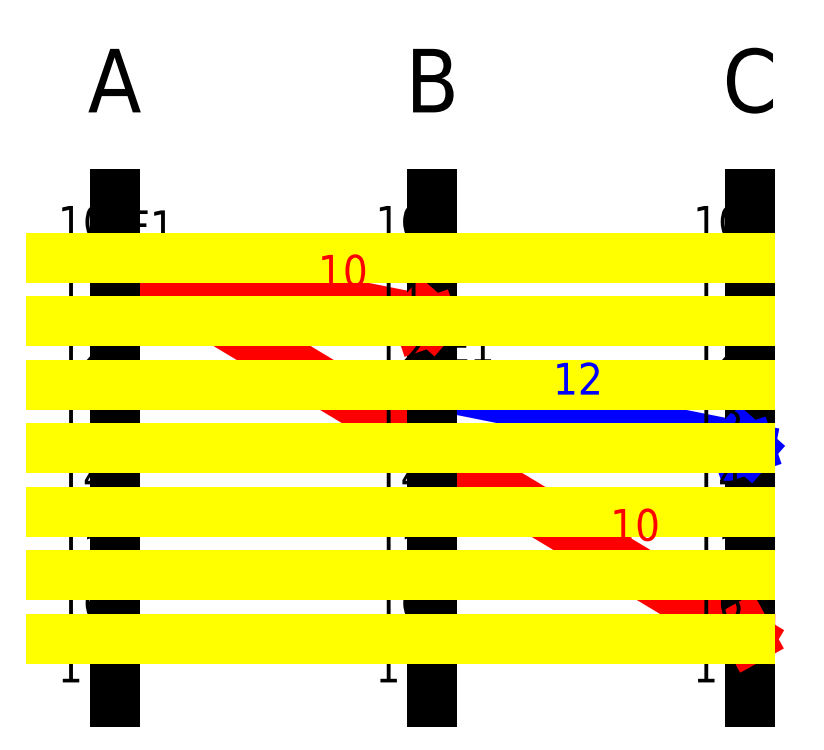
<metadata>
{"format":"dxf","ext":"dxf","renderer":"ezdxf+matplotlib","layout":"modelspace","background":"white","min_lineweight":24,"dpi":150}
</metadata>
<code>
0
SECTION
2
ENTITIES
0
MTEXT
8
0
10
0
20
10
30
0
40
10
41
6.667
71
8
72
1
1
A
7
iso
210
0
220
0
230
1
50
0
73
2
44
1
0
MTEXT
8
0
10
50
20
10
30
0
40
10
41
5.556
71
8
72
1
1
B
7
iso
210
0
220
0
230
1
50
0
73
2
44
1
0
MTEXT
8
0
10
100
20
10
30
0
40
10
41
4.444
71
8
72
1
1
C
7
iso
210
0
220
0
230
1
50
0
73
2
44
1
0
MTEXT
8
0
10
2
20
-9
30
0
40
5
41
5
71
7
72
1
1
F1
7
iso
210
0
220
0
230
1
50
0
73
2
44
1
0
LINE
8
fire
10
0
20
-10
11
50
21
-20
0
LINE
8
fire_out
10
50
20
-30
11
100
21
-40
0
LINE
8
fire
10
0
20
-10
11
100
21
-70
0
MTEXT
8
0
10
52
20
-28
30
0
40
5
41
5
71
7
72
1
1
E1
7
iso
210
0
220
0
230
1
50
0
73
2
44
1
0
LINE
8
0
10
100
20
0
11
100
21
-80
0
LINE
8
0
10
50
20
0
11
50
21
-80
0
LINE
8
0
10
0
20
-80
11
0
21
0
0
LINE
8
fire
10
48.11
20
-20.64
11
50
21
-20
0
LINE
8
fire
10
48.5
20
-18.68
11
50
21
-20
0
LINE
8
fire
10
98
20
-69.97
11
100
21
-70
0
LINE
8
fire
10
99.03
20
-68.25
11
100
21
-70
0
LINE
8
fire_out
10
98.11
20
-40.64
11
100
21
-40
0
LINE
8
fire_out
10
98.5
20
-38.68
11
100
21
-40
0
MTEXT
8
0
10
-5
20
-5
30
0
40
5
41
5
71
5
72
1
1
10
7
iso
210
0
220
0
230
1
50
0
73
2
44
1
0
MTEXT
8
0
10
-5
20
-15
30
0
40
5
41
3.889
71
5
72
1
1
11
7
iso
210
0
220
0
230
1
50
0
73
2
44
1
0
MTEXT
8
0
10
-5
20
-25
30
0
40
5
41
5
71
5
72
1
1
12
7
iso
210
0
220
0
230
1
50
0
73
2
44
1
0
MTEXT
8
0
10
-5
20
-35
30
0
40
5
41
5
71
5
72
1
1
13
7
iso
210
0
220
0
230
1
50
0
73
2
44
1
0
MTEXT
8
0
10
-5
20
-45
30
0
40
5
41
5.556
71
5
72
1
1
14
7
iso
210
0
220
0
230
1
50
0
73
2
44
1
0
MTEXT
8
0
10
-5
20
-55
30
0
40
5
41
5
71
5
72
1
1
15
7
iso
210
0
220
0
230
1
50
0
73
2
44
1
0
MTEXT
8
0
10
-5
20
-65
30
0
40
5
41
5
71
5
72
1
1
16
7
iso
210
0
220
0
230
1
50
0
73
2
44
1
0
MTEXT
8
0
10
-5
20
-75
30
0
40
5
41
5
71
5
72
1
1
17
7
iso
210
0
220
0
230
1
50
0
73
2
44
1
0
MTEXT
8
0
10
45
20
-5
30
0
40
5
41
5
71
5
72
1
1
10
7
iso
210
0
220
0
230
1
50
0
73
2
44
1
0
MTEXT
8
0
10
45
20
-15
30
0
40
5
41
3.889
71
5
72
1
1
11
7
iso
210
0
220
0
230
1
50
0
73
2
44
1
0
MTEXT
8
0
10
45
20
-25
30
0
40
5
41
5
71
5
72
1
1
12
7
iso
210
0
220
0
230
1
50
0
73
2
44
1
0
MTEXT
8
0
10
45
20
-35
30
0
40
5
41
5
71
5
72
1
1
13
7
iso
210
0
220
0
230
1
50
0
73
2
44
1
0
MTEXT
8
0
10
45
20
-45
30
0
40
5
41
5.556
71
5
72
1
1
14
7
iso
210
0
220
0
230
1
50
0
73
2
44
1
0
MTEXT
8
0
10
45
20
-55
30
0
40
5
41
5
71
5
72
1
1
15
7
iso
210
0
220
0
230
1
50
0
73
2
44
1
0
MTEXT
8
0
10
45
20
-65
30
0
40
5
41
5
71
5
72
1
1
16
7
iso
210
0
220
0
230
1
50
0
73
2
44
1
0
MTEXT
8
0
10
45
20
-75
30
0
40
5
41
5
71
5
72
1
1
17
7
iso
210
0
220
0
230
1
50
0
73
2
44
1
0
MTEXT
8
0
10
95
20
-5
30
0
40
5
41
5
71
5
72
1
1
10
7
iso
210
0
220
0
230
1
50
0
73
2
44
1
0
MTEXT
8
0
10
95
20
-15
30
0
40
5
41
3.889
71
5
72
1
1
11
7
iso
210
0
220
0
230
1
50
0
73
2
44
1
0
MTEXT
8
0
10
95
20
-25
30
0
40
5
41
5
71
5
72
1
1
12
7
iso
210
0
220
0
230
1
50
0
73
2
44
1
0
MTEXT
8
0
10
95
20
-35
30
0
40
5
41
5
71
5
72
1
1
13
7
iso
210
0
220
0
230
1
50
0
73
2
44
1
0
MTEXT
8
0
10
95
20
-45
30
0
40
5
41
5.556
71
5
72
1
1
14
7
iso
210
0
220
0
230
1
50
0
73
2
44
1
0
MTEXT
8
0
10
95
20
-55
30
0
40
5
41
5
71
5
72
1
1
15
7
iso
210
0
220
0
230
1
50
0
73
2
44
1
0
MTEXT
8
0
10
95
20
-65
30
0
40
5
41
5
71
5
72
1
1
16
7
iso
210
0
220
0
230
1
50
0
73
2
44
1
0
MTEXT
8
0
10
95
20
-75
30
0
40
5
41
5
71
5
72
1
1
17
7
iso
210
0
220
0
230
1
50
0
73
2
44
1
0
LINE
8
tick_lines
10
-10
20
-10
11
100
21
-10
0
LINE
8
tick_lines
10
-10
20
-20
11
100
21
-20
0
LINE
8
tick_lines
10
-10
20
-30
11
100
21
-30
0
LINE
8
tick_lines
10
100
20
-40
11
-10
21
-40
0
LINE
8
tick_lines
10
-10
20
-50
11
100
21
-50
0
LINE
8
tick_lines
10
100
20
-60
11
-10
21
-60
0
LINE
8
tick_lines
10
-10
20
-70
11
100
21
-70
0
MTEXT
8
fire
10
32
20
-16
30
0
40
5
41
5
71
7
72
1
1
10
7
iso
210
0
220
0
230
1
50
0
73
2
44
1
0
MTEXT
8
fire
10
78
20
-56
30
0
40
5
41
5
71
7
72
1
1
10
7
iso
210
0
220
0
230
1
50
0
73
2
44
1
0
MTEXT
8
fire_out
10
69
20
-33
30
0
40
5
41
5
71
7
72
1
1
12
7
iso
210
0
220
0
230
1
50
0
73
2
44
1
0
ENDSEC
0
EOF

</code>
